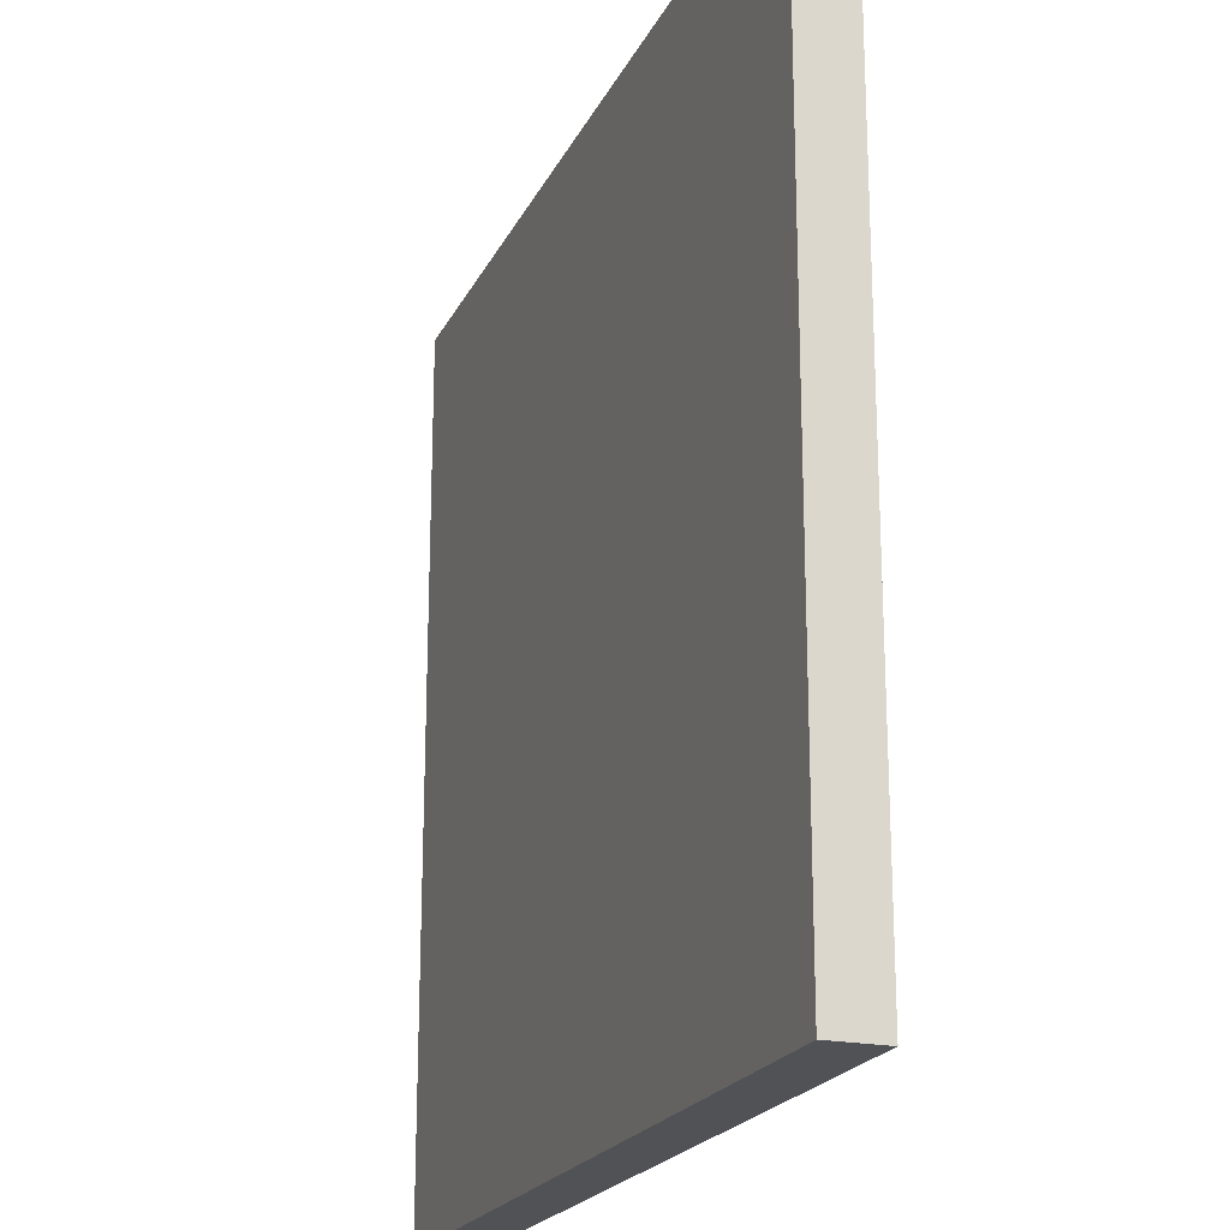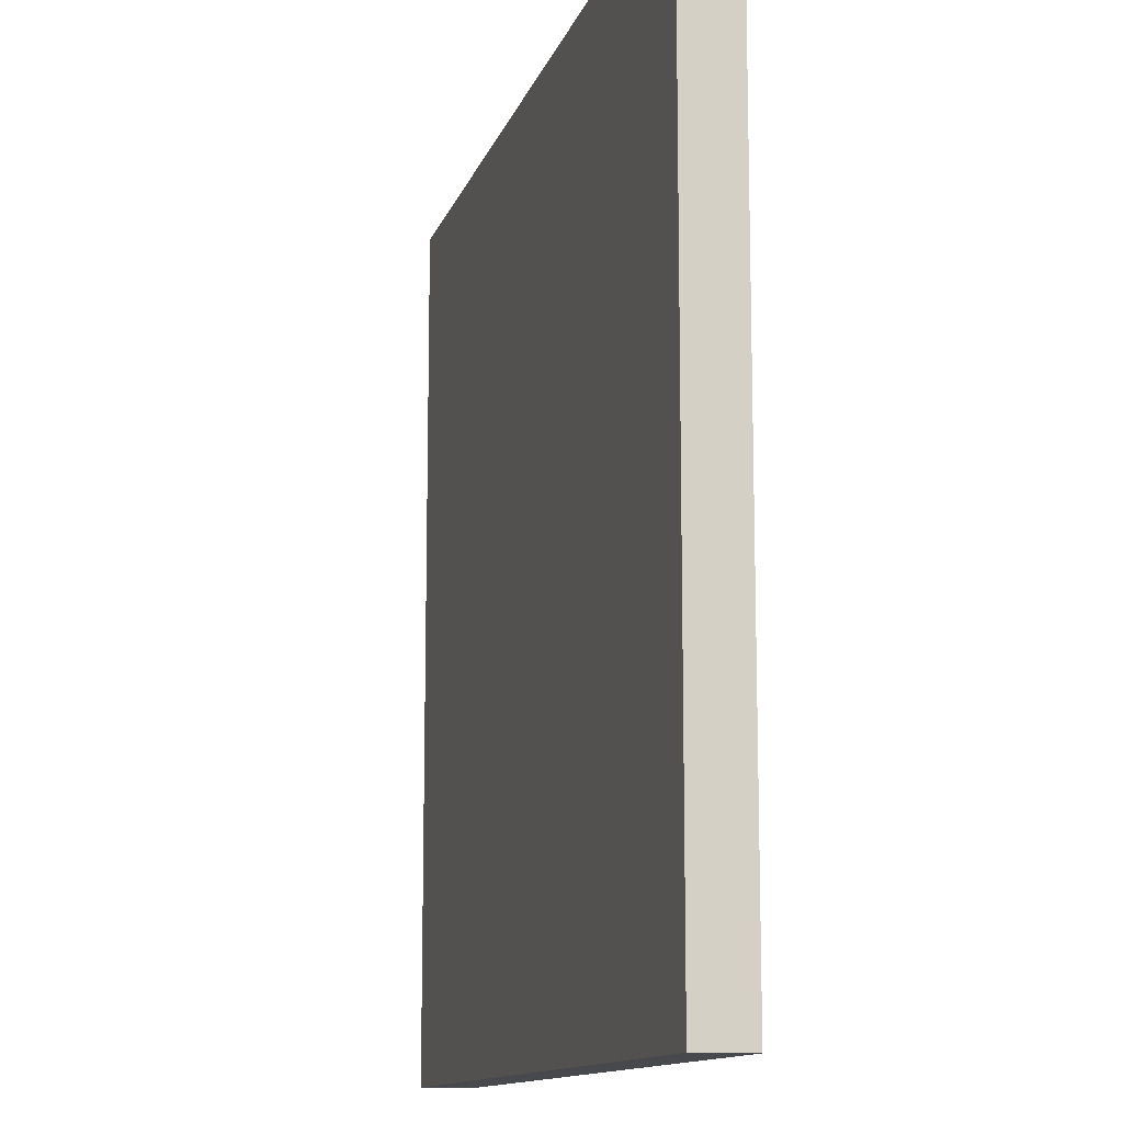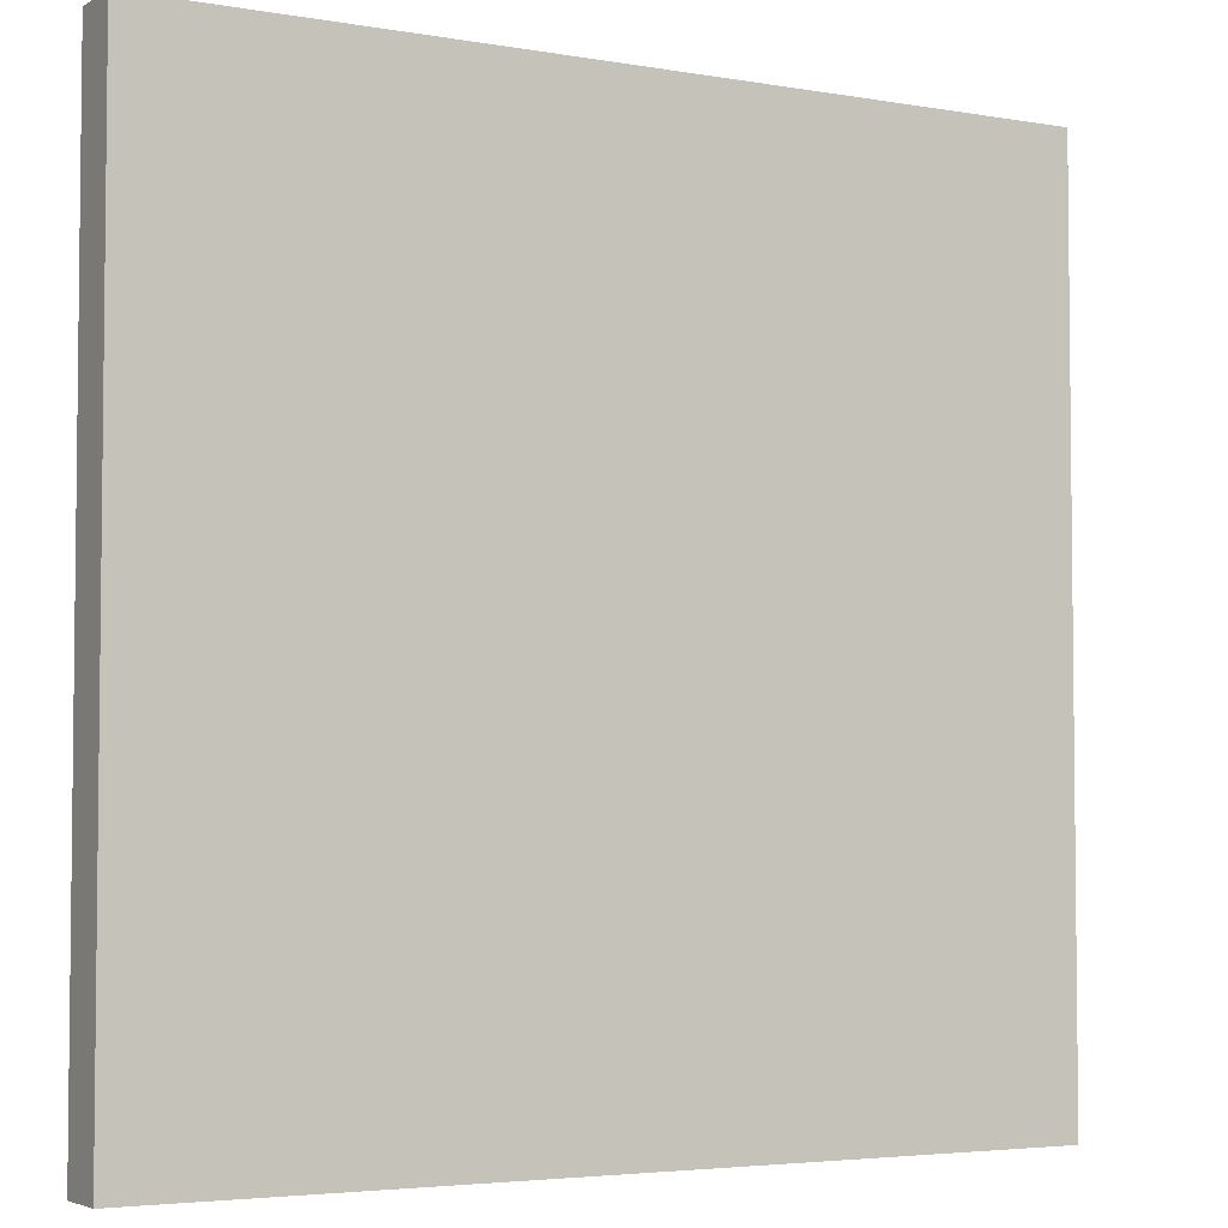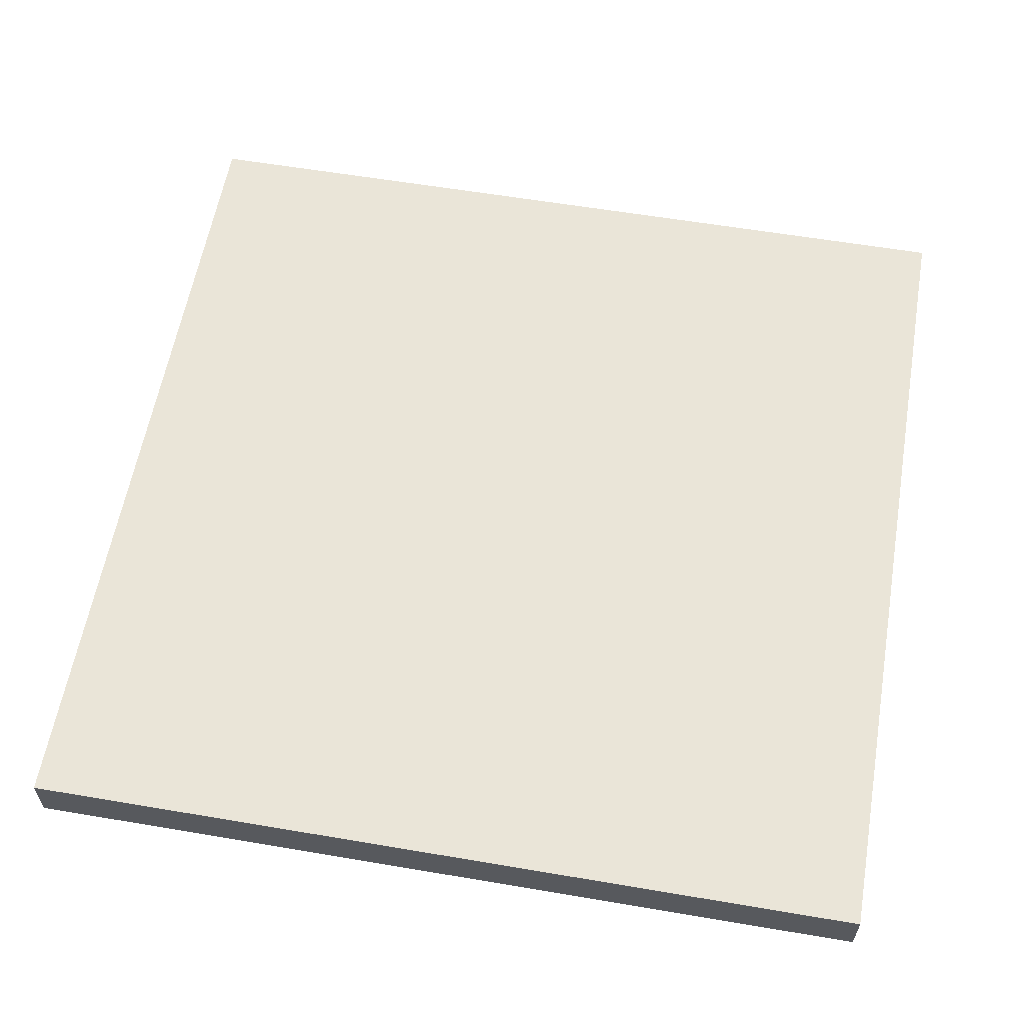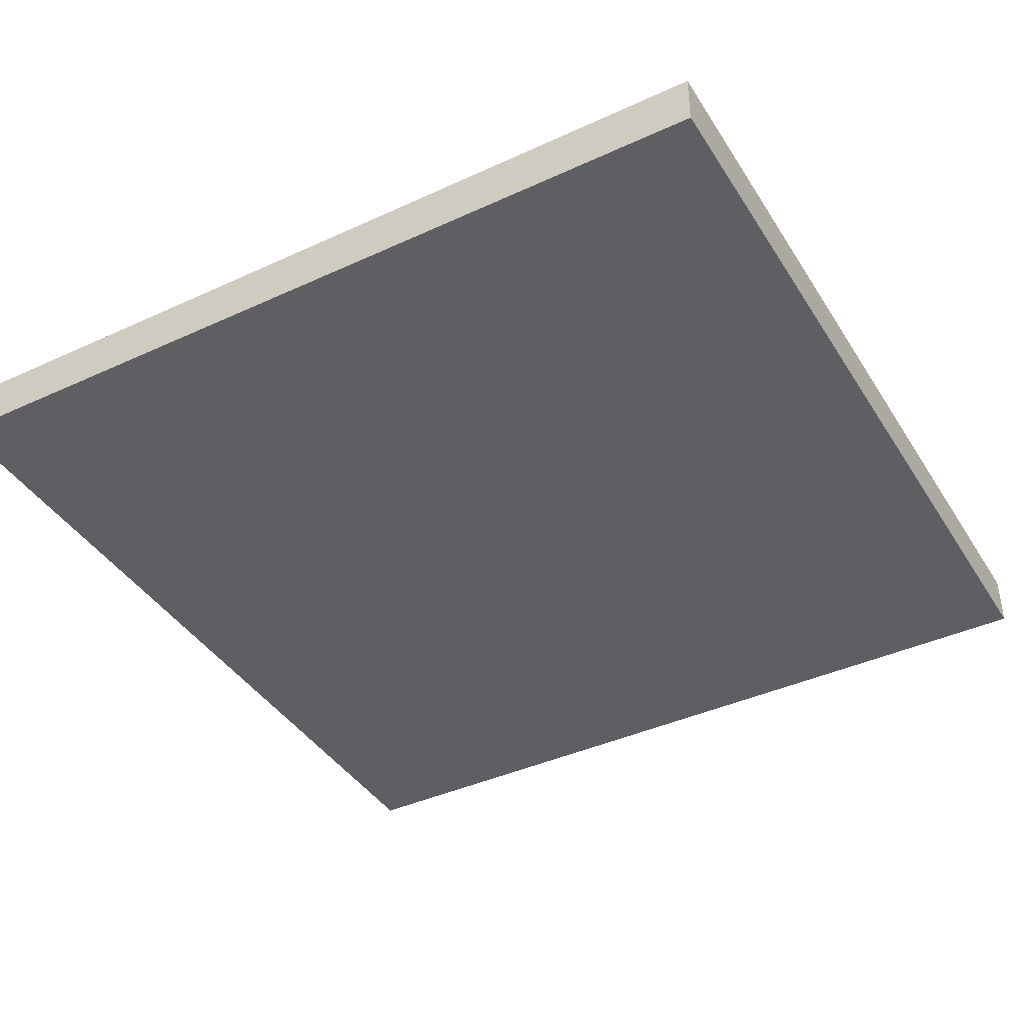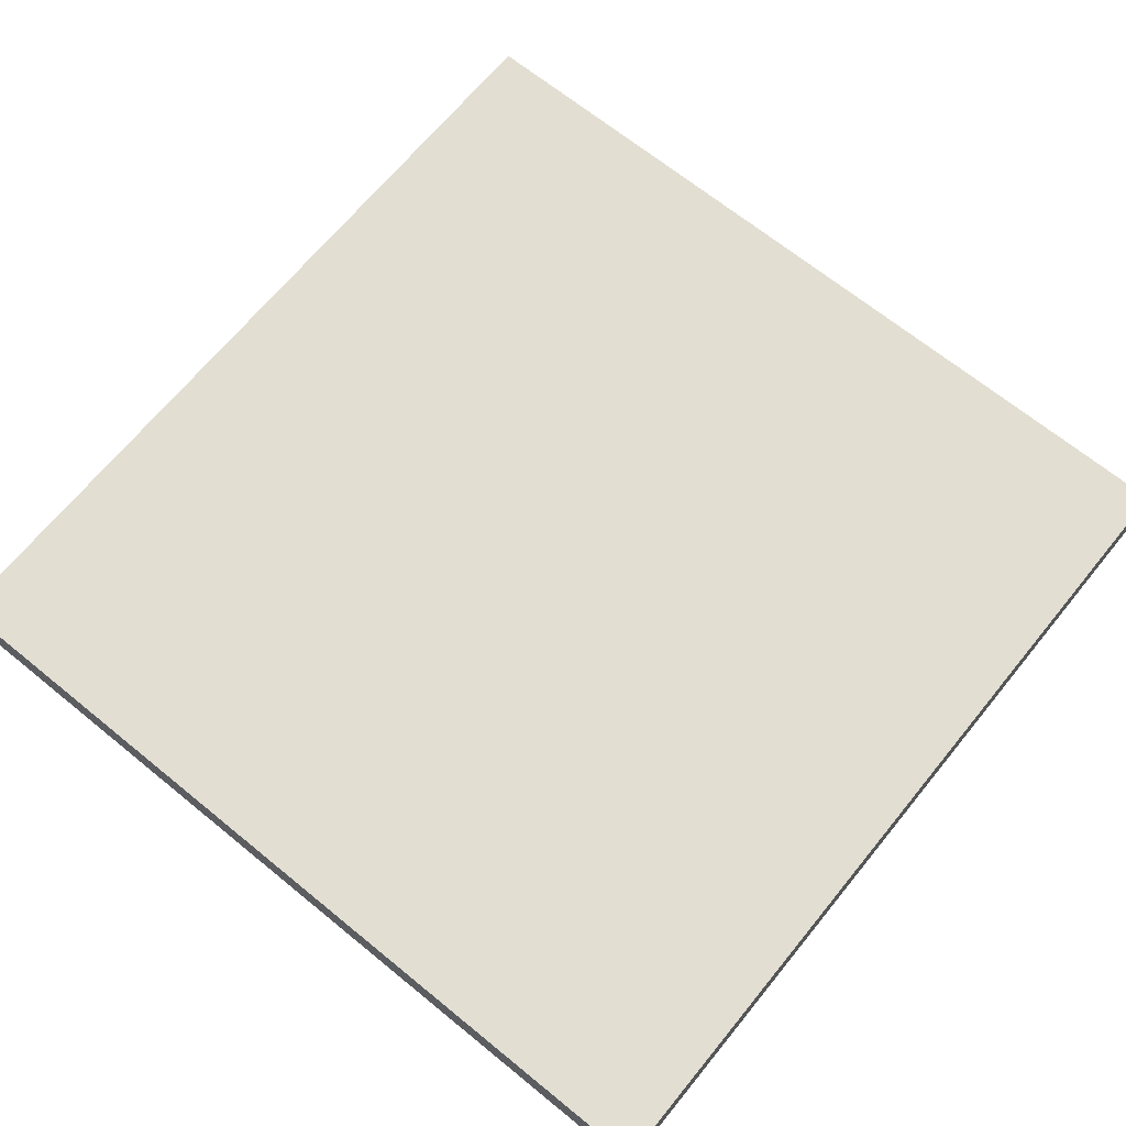
<metadata>
{"format":"obj","ext":"obj","renderer":"f3d","projection":"perspective","resolution":1024,"background":"white","views":[{"elev":-20.8,"azim":-109.9,"up":"+Z"},{"elev":-12.4,"azim":-104.8,"up":"+Z"},{"elev":-4.1,"azim":150.4,"up":"+Z"},{"elev":59.3,"azim":9.9,"up":"+Y"},{"elev":-40.6,"azim":119.4,"up":"+Y"},{"elev":67.8,"azim":39.2,"up":"+Y"}]}
</metadata>
<code>
o
v -2.9 0 9.5
v -2.9 0 8.7
v -2.9 0 7.9
v -2.9 0.1 9.5
v -2.9 0.1 8.7
v -2.9 0.1 7.9
v -1.3 0 9.5
v -1.3 0 8.7
v -1.3 0 7.9
v -1.3 0.1 9.5
v -1.3 0.1 8.7
v -1.3 0.1 7.9
v -2.9 0 9.5
v -2.9 0.1 9.5
v -2.1 0 9.5
v -2.1 0.1 9.5
v -1.3 0 9.5
v -1.3 0.1 9.5
v -2.9 0 7.9
v -2.9 0.1 7.9
v -2.1 0 7.9
v -2.1 0.1 7.9
v -1.3 0 7.9
v -1.3 0.1 7.9
v -2.9 0 9.5
v -2.1 0 9.5
v -1.3 0 9.5
v -2.9 0 8.7
v -2.1 0 8.7
v -1.3 0 8.7
v -2.9 0 7.9
v -2.1 0 7.9
v -1.3 0 7.9
v -2.9 0.1 9.5
v -2.1 0.1 9.5
v -1.3 0.1 9.5
v -2.9 0.1 8.7
v -2.1 0.1 8.7
v -1.3 0.1 8.7
v -2.9 0.1 7.9
v -2.1 0.1 7.9
v -1.3 0.1 7.9
f 4 2 1
f 5 3 2
f 5 2 4
f 6 3 5
f 7 8 10
f 8 9 11
f 10 8 11
f 11 9 12
f 15 14 13
f 16 14 15
f 17 16 15
f 18 16 17
f 19 20 21
f 21 20 22
f 21 22 23
f 23 22 24
f 28 26 25
f 29 27 26
f 29 26 28
f 30 27 29
f 31 29 28
f 32 30 29
f 32 29 31
f 33 30 32
f 34 35 37
f 35 36 38
f 37 35 38
f 38 36 39
f 37 38 40
f 38 39 41
f 40 38 41
f 41 39 42

</code>
